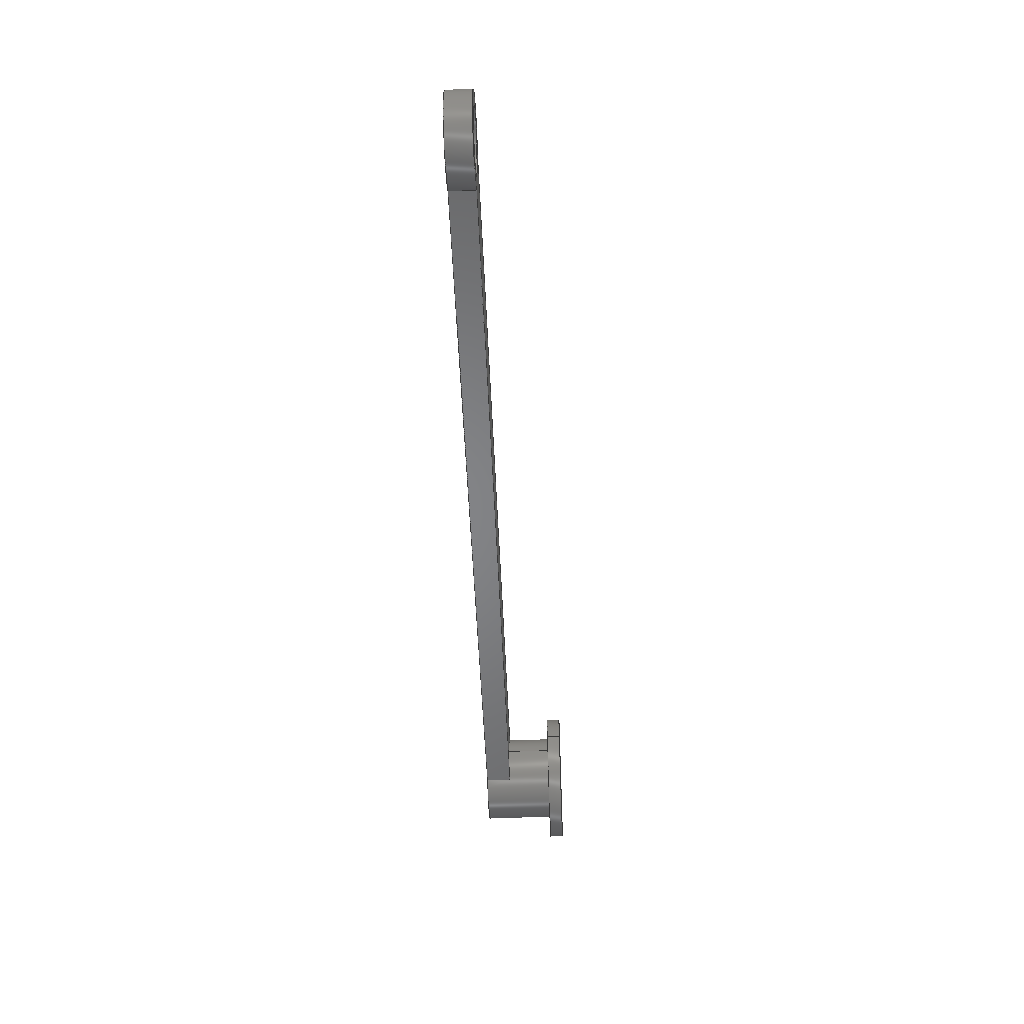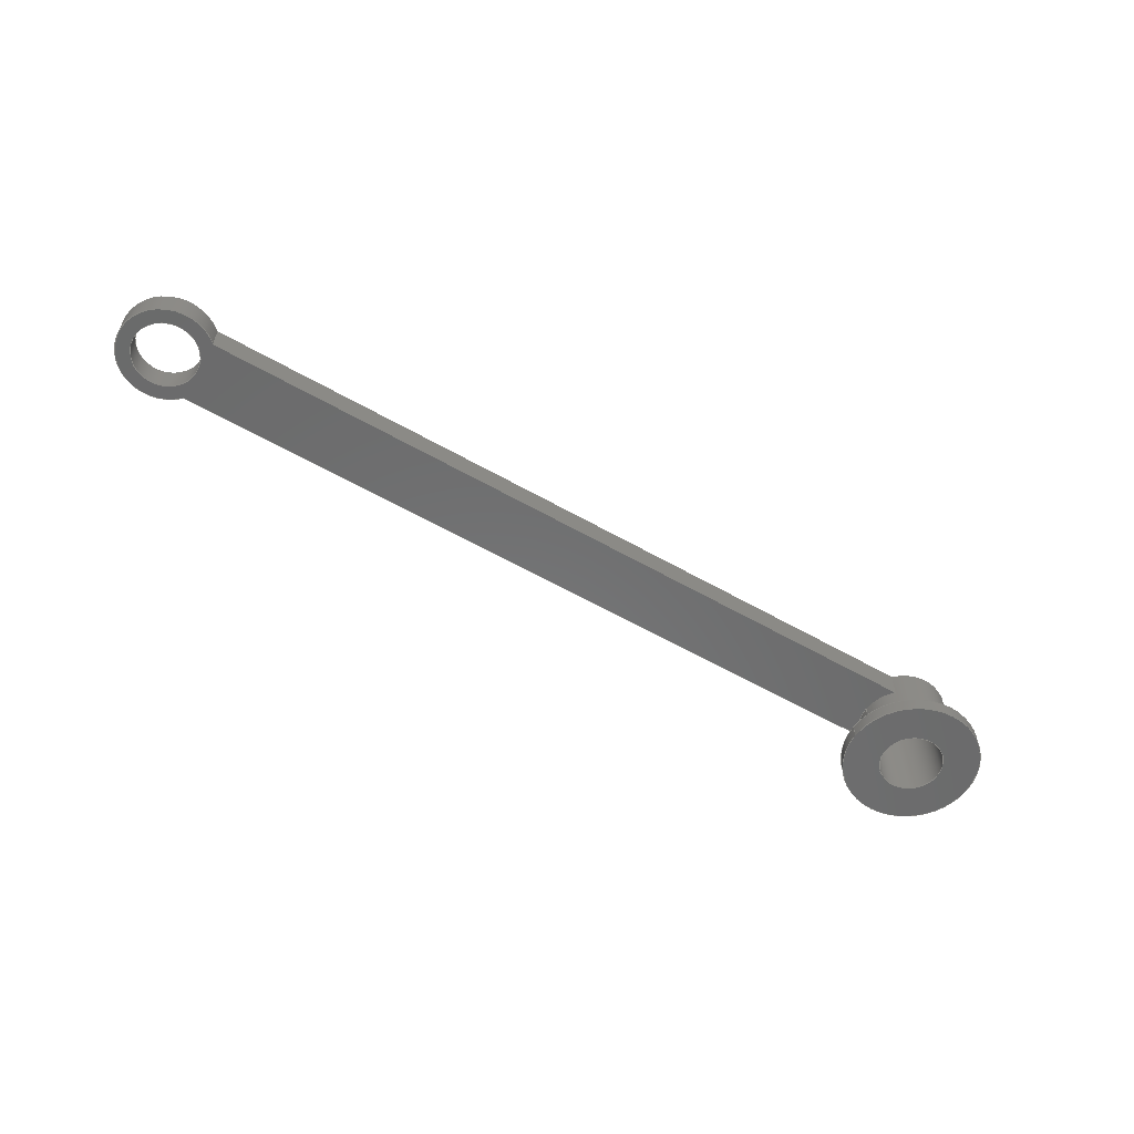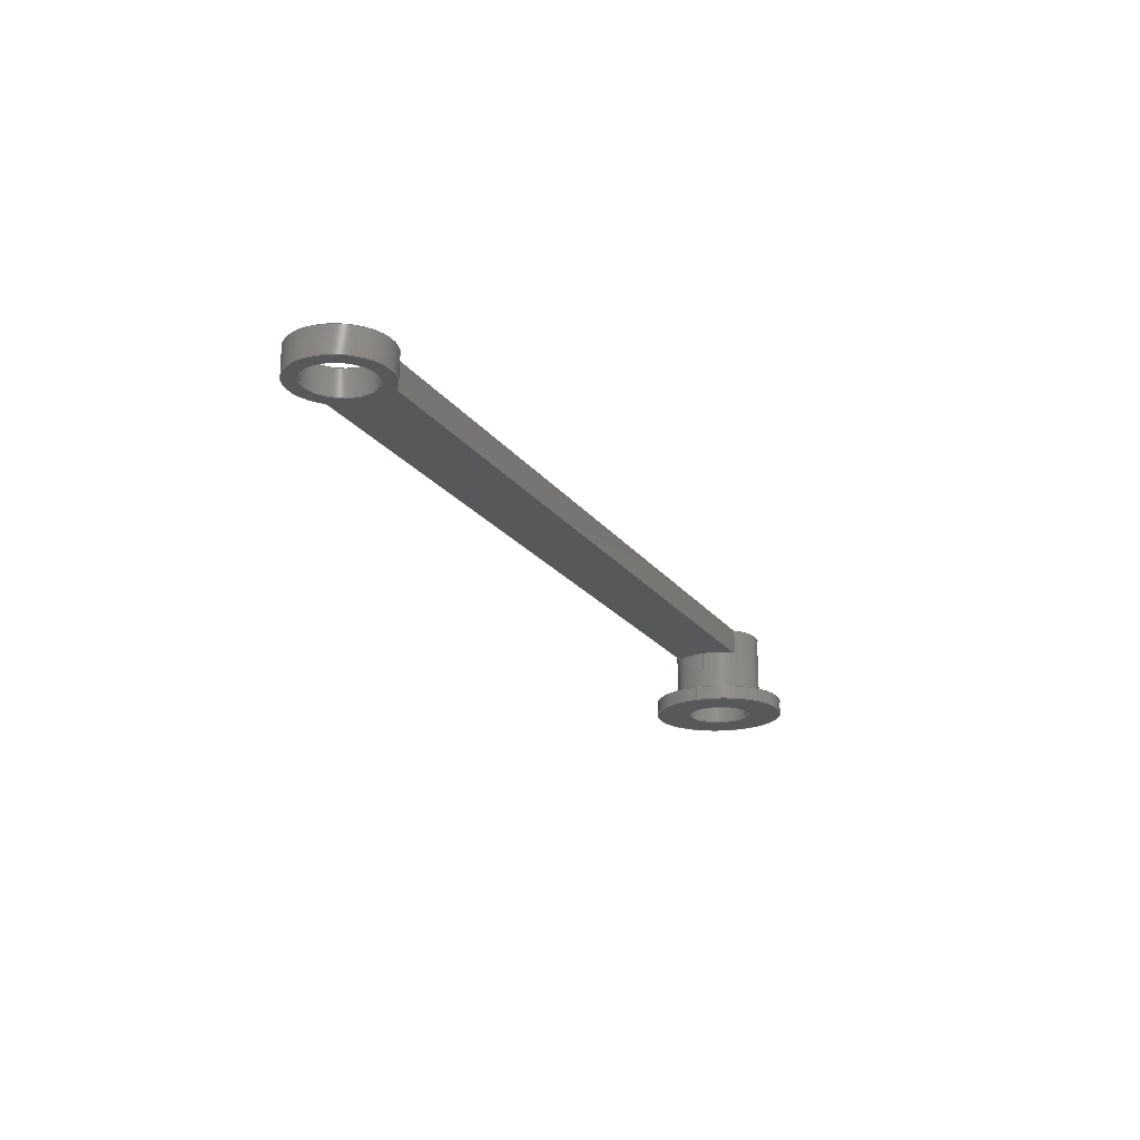
<metadata>
{"format":"step","ext":"step","renderer":"f3d","projection":"perspective","resolution":1024,"background":"white","views":[{"elev":-52.2,"azim":-87.8,"up":"+Z"},{"elev":-57.2,"azim":-30.9,"up":"+Y"},{"elev":-19.7,"azim":-65.3,"up":"+Y"}]}
</metadata>
<code>
ISO-10303-21;
DATA;
#1=MECHANICAL_DESIGN_GEOMETRIC_PRESENTATION_REPRESENTATION('',(#4),#336);
#2=SHAPE_REPRESENTATION_RELATIONSHIP('SRR','None',#343,#3);
#3=ADVANCED_BREP_SHAPE_REPRESENTATION('',(#5),#335);
#4=STYLED_ITEM('',(#353),#5);
#5=MANIFOLD_SOLID_BREP('Body1',#184);
#6=LINE('',#290,#18);
#7=LINE('',#301,#19);
#8=LINE('',#304,#20);
#9=LINE('',#310,#21);
#10=LINE('',#314,#22);
#11=LINE('',#317,#23);
#12=LINE('',#319,#24);
#13=LINE('',#320,#25);
#14=LINE('',#324,#26);
#15=LINE('',#327,#27);
#16=LINE('',#328,#28);
#17=LINE('',#331,#29);
#18=VECTOR('',#233,1.905);
#19=VECTOR('',#244,1);
#20=VECTOR('',#247,1);
#21=VECTOR('',#254,0.889);
#22=VECTOR('',#259,0.889);
#23=VECTOR('',#262,1);
#24=VECTOR('',#263,1);
#25=VECTOR('',#264,1);
#26=VECTOR('',#269,1);
#27=VECTOR('',#272,1);
#28=VECTOR('',#273,1);
#29=VECTOR('',#278,1.27);
#30=CYLINDRICAL_SURFACE('',#201,1.905);
#31=CYLINDRICAL_SURFACE('',#210,0.889);
#32=CYLINDRICAL_SURFACE('',#212,0.889);
#33=CYLINDRICAL_SURFACE('',#215,1.27);
#34=CYLINDRICAL_SURFACE('',#218,1.27);
#35=FACE_BOUND('',#52,.T.);
#36=FACE_BOUND('',#55,.T.);
#37=FACE_BOUND('',#57,.T.);
#38=FACE_BOUND('',#65,.T.);
#39=FACE_BOUND('',#66,.T.);
#40=FACE_OUTER_BOUND('',#51,.T.);
#41=FACE_OUTER_BOUND('',#53,.T.);
#42=FACE_OUTER_BOUND('',#54,.T.);
#43=FACE_OUTER_BOUND('',#56,.T.);
#44=FACE_OUTER_BOUND('',#58,.T.);
#45=FACE_OUTER_BOUND('',#59,.T.);
#46=FACE_OUTER_BOUND('',#60,.T.);
#47=FACE_OUTER_BOUND('',#61,.T.);
#48=FACE_OUTER_BOUND('',#62,.T.);
#49=FACE_OUTER_BOUND('',#63,.T.);
#50=FACE_OUTER_BOUND('',#64,.T.);
#51=EDGE_LOOP('',(#119));
#52=EDGE_LOOP('',(#120));
#53=EDGE_LOOP('',(#121,#122,#123,#124));
#54=EDGE_LOOP('',(#125));
#55=EDGE_LOOP('',(#126));
#56=EDGE_LOOP('',(#127,#128,#129,#130,#131));
#57=EDGE_LOOP('',(#132));
#58=EDGE_LOOP('',(#133,#134,#135,#136));
#59=EDGE_LOOP('',(#137,#138,#139,#140));
#60=EDGE_LOOP('',(#141,#142,#143,#144));
#61=EDGE_LOOP('',(#145,#146,#147,#148));
#62=EDGE_LOOP('',(#149,#150,#151,#152));
#63=EDGE_LOOP('',(#153,#154,#155,#156,#157,#158,#159,#160));
#64=EDGE_LOOP('',(#161,#162,#163,#164));
#65=EDGE_LOOP('',(#165));
#66=EDGE_LOOP('',(#166));
#67=CIRCLE('',#199,1.905);
#68=CIRCLE('',#200,1.27);
#69=CIRCLE('',#202,1.905);
#70=CIRCLE('',#204,0.889);
#71=CIRCLE('',#206,1.27);
#72=CIRCLE('',#207,1.27);
#73=CIRCLE('',#208,1.27);
#74=CIRCLE('',#209,0.889);
#75=CIRCLE('',#211,0.889);
#76=CIRCLE('',#213,0.889);
#77=CIRCLE('',#216,1.27);
#78=CIRCLE('',#219,1.27);
#79=VERTEX_POINT('',#283);
#80=VERTEX_POINT('',#285);
#81=VERTEX_POINT('',#288);
#82=VERTEX_POINT('',#292);
#83=VERTEX_POINT('',#295);
#84=VERTEX_POINT('',#296);
#85=VERTEX_POINT('',#298);
#86=VERTEX_POINT('',#300);
#87=VERTEX_POINT('',#302);
#88=VERTEX_POINT('',#305);
#89=VERTEX_POINT('',#308);
#90=VERTEX_POINT('',#312);
#91=VERTEX_POINT('',#316);
#92=VERTEX_POINT('',#318);
#93=VERTEX_POINT('',#322);
#94=VERTEX_POINT('',#326);
#95=EDGE_CURVE('',#79,#79,#67,.T.);
#96=EDGE_CURVE('',#80,#80,#68,.T.);
#97=EDGE_CURVE('',#81,#81,#69,.T.);
#98=EDGE_CURVE('',#81,#79,#6,.T.);
#99=EDGE_CURVE('',#82,#82,#70,.T.);
#100=EDGE_CURVE('',#83,#84,#71,.T.);
#101=EDGE_CURVE('',#84,#85,#72,.T.);
#102=EDGE_CURVE('',#86,#85,#7,.T.);
#103=EDGE_CURVE('',#87,#86,#73,.T.);
#104=EDGE_CURVE('',#83,#87,#8,.T.);
#105=EDGE_CURVE('',#88,#88,#74,.T.);
#106=EDGE_CURVE('',#89,#89,#75,.T.);
#107=EDGE_CURVE('',#89,#88,#9,.T.);
#108=EDGE_CURVE('',#90,#90,#76,.T.);
#109=EDGE_CURVE('',#90,#82,#10,.T.);
#110=EDGE_CURVE('',#85,#91,#11,.T.);
#111=EDGE_CURVE('',#92,#91,#12,.T.);
#112=EDGE_CURVE('',#86,#92,#13,.T.);
#113=EDGE_CURVE('',#93,#92,#77,.T.);
#114=EDGE_CURVE('',#87,#93,#14,.T.);
#115=EDGE_CURVE('',#94,#93,#15,.T.);
#116=EDGE_CURVE('',#83,#94,#16,.T.);
#117=EDGE_CURVE('',#91,#94,#78,.T.);
#118=EDGE_CURVE('',#84,#80,#17,.T.);
#119=ORIENTED_EDGE('',*,*,#95,.F.);
#120=ORIENTED_EDGE('',*,*,#96,.T.);
#121=ORIENTED_EDGE('',*,*,#97,.F.);
#122=ORIENTED_EDGE('',*,*,#98,.T.);
#123=ORIENTED_EDGE('',*,*,#95,.T.);
#124=ORIENTED_EDGE('',*,*,#98,.F.);
#125=ORIENTED_EDGE('',*,*,#97,.T.);
#126=ORIENTED_EDGE('',*,*,#99,.T.);
#127=ORIENTED_EDGE('',*,*,#100,.T.);
#128=ORIENTED_EDGE('',*,*,#101,.T.);
#129=ORIENTED_EDGE('',*,*,#102,.F.);
#130=ORIENTED_EDGE('',*,*,#103,.F.);
#131=ORIENTED_EDGE('',*,*,#104,.F.);
#132=ORIENTED_EDGE('',*,*,#105,.F.);
#133=ORIENTED_EDGE('',*,*,#106,.F.);
#134=ORIENTED_EDGE('',*,*,#107,.T.);
#135=ORIENTED_EDGE('',*,*,#105,.T.);
#136=ORIENTED_EDGE('',*,*,#107,.F.);
#137=ORIENTED_EDGE('',*,*,#108,.F.);
#138=ORIENTED_EDGE('',*,*,#109,.T.);
#139=ORIENTED_EDGE('',*,*,#99,.F.);
#140=ORIENTED_EDGE('',*,*,#109,.F.);
#141=ORIENTED_EDGE('',*,*,#102,.T.);
#142=ORIENTED_EDGE('',*,*,#110,.T.);
#143=ORIENTED_EDGE('',*,*,#111,.F.);
#144=ORIENTED_EDGE('',*,*,#112,.F.);
#145=ORIENTED_EDGE('',*,*,#103,.T.);
#146=ORIENTED_EDGE('',*,*,#112,.T.);
#147=ORIENTED_EDGE('',*,*,#113,.F.);
#148=ORIENTED_EDGE('',*,*,#114,.F.);
#149=ORIENTED_EDGE('',*,*,#104,.T.);
#150=ORIENTED_EDGE('',*,*,#114,.T.);
#151=ORIENTED_EDGE('',*,*,#115,.F.);
#152=ORIENTED_EDGE('',*,*,#116,.F.);
#153=ORIENTED_EDGE('',*,*,#116,.T.);
#154=ORIENTED_EDGE('',*,*,#117,.F.);
#155=ORIENTED_EDGE('',*,*,#110,.F.);
#156=ORIENTED_EDGE('',*,*,#101,.F.);
#157=ORIENTED_EDGE('',*,*,#118,.T.);
#158=ORIENTED_EDGE('',*,*,#96,.F.);
#159=ORIENTED_EDGE('',*,*,#118,.F.);
#160=ORIENTED_EDGE('',*,*,#100,.F.);
#161=ORIENTED_EDGE('',*,*,#117,.T.);
#162=ORIENTED_EDGE('',*,*,#115,.T.);
#163=ORIENTED_EDGE('',*,*,#113,.T.);
#164=ORIENTED_EDGE('',*,*,#111,.T.);
#165=ORIENTED_EDGE('',*,*,#108,.T.);
#166=ORIENTED_EDGE('',*,*,#106,.T.);
#167=PLANE('',#198);
#168=PLANE('',#203);
#169=PLANE('',#205);
#170=PLANE('',#214);
#171=PLANE('',#217);
#172=PLANE('',#220);
#173=ADVANCED_FACE('',(#40,#35),#167,.F.);
#174=ADVANCED_FACE('',(#41),#30,.T.);
#175=ADVANCED_FACE('',(#42,#36),#168,.T.);
#176=ADVANCED_FACE('',(#43,#37),#169,.F.);
#177=ADVANCED_FACE('',(#44),#31,.F.);
#178=ADVANCED_FACE('',(#45),#32,.F.);
#179=ADVANCED_FACE('',(#46),#170,.T.);
#180=ADVANCED_FACE('',(#47),#33,.T.);
#181=ADVANCED_FACE('',(#48),#171,.T.);
#182=ADVANCED_FACE('',(#49),#34,.T.);
#183=ADVANCED_FACE('',(#50,#38,#39),#172,.T.);
#184=CLOSED_SHELL('',(#173,#174,#175,#176,#177,#178,#179,#180,#181,#182,
#183));
#185=DERIVED_UNIT_ELEMENT(#187,1);
#186=DERIVED_UNIT_ELEMENT(#338,3);
#187=(
MASS_UNIT()
NAMED_UNIT(*)
SI_UNIT(.KILO.,.GRAM.)
);
#188=DERIVED_UNIT((#185,#186));
#189=MEASURE_REPRESENTATION_ITEM('density measure',
POSITIVE_RATIO_MEASURE(7850),#188);
#190=PROPERTY_DEFINITION_REPRESENTATION(#195,#192);
#191=PROPERTY_DEFINITION_REPRESENTATION(#196,#193);
#192=REPRESENTATION('material name',(#194),#335);
#193=REPRESENTATION('density',(#189),#335);
#194=DESCRIPTIVE_REPRESENTATION_ITEM('Steel','Steel');
#195=PROPERTY_DEFINITION('material property','material name',#345);
#196=PROPERTY_DEFINITION('material property','density of part',#345);
#197=AXIS2_PLACEMENT_3D('placement',#281,#221,#222);
#198=AXIS2_PLACEMENT_3D('',#282,#223,#224);
#199=AXIS2_PLACEMENT_3D('',#284,#225,#226);
#200=AXIS2_PLACEMENT_3D('',#286,#227,#228);
#201=AXIS2_PLACEMENT_3D('',#287,#229,#230);
#202=AXIS2_PLACEMENT_3D('',#289,#231,#232);
#203=AXIS2_PLACEMENT_3D('',#291,#234,#235);
#204=AXIS2_PLACEMENT_3D('',#293,#236,#237);
#205=AXIS2_PLACEMENT_3D('',#294,#238,#239);
#206=AXIS2_PLACEMENT_3D('',#297,#240,#241);
#207=AXIS2_PLACEMENT_3D('',#299,#242,#243);
#208=AXIS2_PLACEMENT_3D('',#303,#245,#246);
#209=AXIS2_PLACEMENT_3D('',#306,#248,#249);
#210=AXIS2_PLACEMENT_3D('',#307,#250,#251);
#211=AXIS2_PLACEMENT_3D('',#309,#252,#253);
#212=AXIS2_PLACEMENT_3D('',#311,#255,#256);
#213=AXIS2_PLACEMENT_3D('',#313,#257,#258);
#214=AXIS2_PLACEMENT_3D('',#315,#260,#261);
#215=AXIS2_PLACEMENT_3D('',#321,#265,#266);
#216=AXIS2_PLACEMENT_3D('',#323,#267,#268);
#217=AXIS2_PLACEMENT_3D('',#325,#270,#271);
#218=AXIS2_PLACEMENT_3D('',#329,#274,#275);
#219=AXIS2_PLACEMENT_3D('',#330,#276,#277);
#220=AXIS2_PLACEMENT_3D('',#332,#279,#280);
#221=DIRECTION('axis',(0,0,1));
#222=DIRECTION('refdir',(1,0,0));
#223=DIRECTION('center_axis',(0,-1,0));
#224=DIRECTION('ref_axis',(1,0,0));
#225=DIRECTION('center_axis',(0,-1,0));
#226=DIRECTION('ref_axis',(1,0,0));
#227=DIRECTION('center_axis',(0,-1,0));
#228=DIRECTION('ref_axis',(1,0,0));
#229=DIRECTION('center_axis',(0,-1,0));
#230=DIRECTION('ref_axis',(1,0,0));
#231=DIRECTION('center_axis',(0,-1,0));
#232=DIRECTION('ref_axis',(1,0,0));
#233=DIRECTION('',(0,1,0));
#234=DIRECTION('center_axis',(0,-1,0));
#235=DIRECTION('ref_axis',(1,0,0));
#236=DIRECTION('center_axis',(0,1,0));
#237=DIRECTION('ref_axis',(1,0,0));
#238=DIRECTION('center_axis',(0,1,0));
#239=DIRECTION('ref_axis',(1,0,0));
#240=DIRECTION('center_axis',(0,1,0));
#241=DIRECTION('ref_axis',(1,0,0));
#242=DIRECTION('center_axis',(0,1,0));
#243=DIRECTION('ref_axis',(1,0,0));
#244=DIRECTION('',(1,0,2.317e-16));
#245=DIRECTION('center_axis',(0,1,0));
#246=DIRECTION('ref_axis',(1,0,0));
#247=DIRECTION('',(-1,0,2.414e-17));
#248=DIRECTION('center_axis',(0,-1,0));
#249=DIRECTION('ref_axis',(1,0,0));
#250=DIRECTION('center_axis',(0,1,0));
#251=DIRECTION('ref_axis',(1,0,0));
#252=DIRECTION('center_axis',(0,-1,0));
#253=DIRECTION('ref_axis',(1,0,0));
#254=DIRECTION('',(0,-1,0));
#255=DIRECTION('center_axis',(0,1,0));
#256=DIRECTION('ref_axis',(1,0,0));
#257=DIRECTION('center_axis',(0,-1,0));
#258=DIRECTION('ref_axis',(1,0,0));
#259=DIRECTION('',(0,-1,0));
#260=DIRECTION('center_axis',(-2.317e-16,0,1));
#261=DIRECTION('ref_axis',(1,0,2.317e-16));
#262=DIRECTION('',(0,1,0));
#263=DIRECTION('',(1,0,2.317e-16));
#264=DIRECTION('',(0,1,0));
#265=DIRECTION('center_axis',(0,1,0));
#266=DIRECTION('ref_axis',(-1,0,-1.225e-16));
#267=DIRECTION('center_axis',(0,1,0));
#268=DIRECTION('ref_axis',(1,0,0));
#269=DIRECTION('',(0,1,0));
#270=DIRECTION('center_axis',(-2.414e-17,0,-1));
#271=DIRECTION('ref_axis',(-1,0,2.414e-17));
#272=DIRECTION('',(-1,0,2.414e-17));
#273=DIRECTION('',(0,1,0));
#274=DIRECTION('center_axis',(0,1,0));
#275=DIRECTION('ref_axis',(1,0,0));
#276=DIRECTION('center_axis',(0,1,0));
#277=DIRECTION('ref_axis',(1,0,0));
#278=DIRECTION('',(0,-1,0));
#279=DIRECTION('center_axis',(0,1,0));
#280=DIRECTION('ref_axis',(1,0,0));
#281=CARTESIAN_POINT('',(0,0,0));
#282=CARTESIAN_POINT('Origin',(22.98,-1.27,0));
#283=CARTESIAN_POINT('',(21.08,-1.27,-2.333e-16));
#284=CARTESIAN_POINT('Origin',(22.98,-1.27,0));
#285=CARTESIAN_POINT('',(21.71,-1.27,1.555e-16));
#286=CARTESIAN_POINT('Origin',(22.98,-1.27,0));
#287=CARTESIAN_POINT('Origin',(22.98,-1.27,0));
#288=CARTESIAN_POINT('',(21.08,-1.651,-2.333e-16));
#289=CARTESIAN_POINT('Origin',(22.98,-1.651,0));
#290=CARTESIAN_POINT('',(21.08,-1.27,-2.333e-16));
#291=CARTESIAN_POINT('Origin',(22.98,-1.651,0));
#292=CARTESIAN_POINT('',(22.09,-1.651,-1.089e-16));
#293=CARTESIAN_POINT('Origin',(22.98,-1.651,0));
#294=CARTESIAN_POINT('Origin',(11.49,0,0));
#295=CARTESIAN_POINT('',(22.07,0,-0.889));
#296=CARTESIAN_POINT('',(21.71,0,1.555e-16));
#297=CARTESIAN_POINT('Origin',(22.98,0,0));
#298=CARTESIAN_POINT('',(22.07,0,0.889));
#299=CARTESIAN_POINT('Origin',(22.98,0,0));
#300=CARTESIAN_POINT('',(0.907,0,0.889));
#301=CARTESIAN_POINT('',(-0.009094,0,0.889));
#302=CARTESIAN_POINT('',(0.907,0,-0.889));
#303=CARTESIAN_POINT('Origin',(0,0,0));
#304=CARTESIAN_POINT('',(22.99,0,-0.889));
#305=CARTESIAN_POINT('',(-0.889,0,1.089e-16));
#306=CARTESIAN_POINT('Origin',(0,0,0));
#307=CARTESIAN_POINT('Origin',(0,0,0));
#308=CARTESIAN_POINT('',(-0.889,0.7112,1.089e-16));
#309=CARTESIAN_POINT('Origin',(0,0.7112,0));
#310=CARTESIAN_POINT('',(-0.889,0,1.089e-16));
#311=CARTESIAN_POINT('Origin',(22.98,0,0));
#312=CARTESIAN_POINT('',(22.09,0.7112,1.089e-16));
#313=CARTESIAN_POINT('Origin',(22.98,0.7112,0));
#314=CARTESIAN_POINT('',(22.09,0,1.089e-16));
#315=CARTESIAN_POINT('Origin',(0.907,0,0.889));
#316=CARTESIAN_POINT('',(22.07,0.7112,0.889));
#317=CARTESIAN_POINT('',(22.07,0,0.889));
#318=CARTESIAN_POINT('',(0.907,0.7112,0.889));
#319=CARTESIAN_POINT('',(-0.009094,0.7112,0.889));
#320=CARTESIAN_POINT('',(0.907,0,0.889));
#321=CARTESIAN_POINT('Origin',(0,0,0));
#322=CARTESIAN_POINT('',(0.907,0.7112,-0.889));
#323=CARTESIAN_POINT('Origin',(0,0.7112,0));
#324=CARTESIAN_POINT('',(0.907,0,-0.889));
#325=CARTESIAN_POINT('Origin',(22.07,0,-0.889));
#326=CARTESIAN_POINT('',(22.07,0.7112,-0.889));
#327=CARTESIAN_POINT('',(22.99,0.7112,-0.889));
#328=CARTESIAN_POINT('',(22.07,0,-0.889));
#329=CARTESIAN_POINT('Origin',(22.98,0,0));
#330=CARTESIAN_POINT('Origin',(22.98,0.7112,0));
#331=CARTESIAN_POINT('',(21.71,0,1.555e-16));
#332=CARTESIAN_POINT('Origin',(11.49,0.7112,0));
#333=UNCERTAINTY_MEASURE_WITH_UNIT(LENGTH_MEASURE(0.001),#337,
'DISTANCE_ACCURACY_VALUE',
'Maximum model space distance between geometric entities at asserted c
onnectivities');
#334=UNCERTAINTY_MEASURE_WITH_UNIT(LENGTH_MEASURE(0.001),#337,
'DISTANCE_ACCURACY_VALUE',
'Maximum model space distance between geometric entities at asserted c
onnectivities');
#335=(
GEOMETRIC_REPRESENTATION_CONTEXT(3)
GLOBAL_UNCERTAINTY_ASSIGNED_CONTEXT((#333))
GLOBAL_UNIT_ASSIGNED_CONTEXT((#337,#339,#340))
REPRESENTATION_CONTEXT('','3D')
);
#336=(
GEOMETRIC_REPRESENTATION_CONTEXT(3)
GLOBAL_UNCERTAINTY_ASSIGNED_CONTEXT((#334))
GLOBAL_UNIT_ASSIGNED_CONTEXT((#337,#339,#340))
REPRESENTATION_CONTEXT('','3D')
);
#337=(
LENGTH_UNIT()
NAMED_UNIT(*)
SI_UNIT(.CENTI.,.METRE.)
);
#338=(
LENGTH_UNIT()
NAMED_UNIT(*)
SI_UNIT($,.METRE.)
);
#339=(
NAMED_UNIT(*)
PLANE_ANGLE_UNIT()
SI_UNIT($,.RADIAN.)
);
#340=(
NAMED_UNIT(*)
SI_UNIT($,.STERADIAN.)
SOLID_ANGLE_UNIT()
);
#341=SHAPE_DEFINITION_REPRESENTATION(#342,#343);
#342=PRODUCT_DEFINITION_SHAPE('',$,#345);
#343=SHAPE_REPRESENTATION('',(#197),#335);
#344=PRODUCT_DEFINITION_CONTEXT('part definition',#349,'design');
#345=PRODUCT_DEFINITION('Tall extension','Tall extension v1',#346,#344);
#346=PRODUCT_DEFINITION_FORMATION('',$,#351);
#347=PRODUCT_RELATED_PRODUCT_CATEGORY('Tall extension v1',
'Tall extension v1',(#351));
#348=APPLICATION_PROTOCOL_DEFINITION('international standard',
'automotive_design',2009,#349);
#349=APPLICATION_CONTEXT(
'Core Data for Automotive Mechanical Design Process');
#350=PRODUCT_CONTEXT('part definition',#349,'mechanical');
#351=PRODUCT('Tall extension','Tall extension v1',$,(#350));
#352=PRESENTATION_STYLE_ASSIGNMENT((#354));
#353=PRESENTATION_STYLE_ASSIGNMENT((#355));
#354=SURFACE_STYLE_USAGE(.BOTH.,#356);
#355=SURFACE_STYLE_USAGE(.BOTH.,#357);
#356=SURFACE_SIDE_STYLE('',(#358));
#357=SURFACE_SIDE_STYLE('',(#359));
#358=SURFACE_STYLE_FILL_AREA(#360);
#359=SURFACE_STYLE_FILL_AREA(#361);
#360=FILL_AREA_STYLE('Steel - Satin',(#362));
#361=FILL_AREA_STYLE('Bronze - Polished',(#363));
#362=FILL_AREA_STYLE_COLOUR('Steel - Satin',#364);
#363=FILL_AREA_STYLE_COLOUR('Bronze - Polished',#365);
#364=COLOUR_RGB('Steel - Satin',0.6275,0.6275,0.6275);
#365=COLOUR_RGB('Bronze - Polished',0.6078,0.5255,
0.3647);
ENDSEC;
END-ISO-10303-21;

</code>
